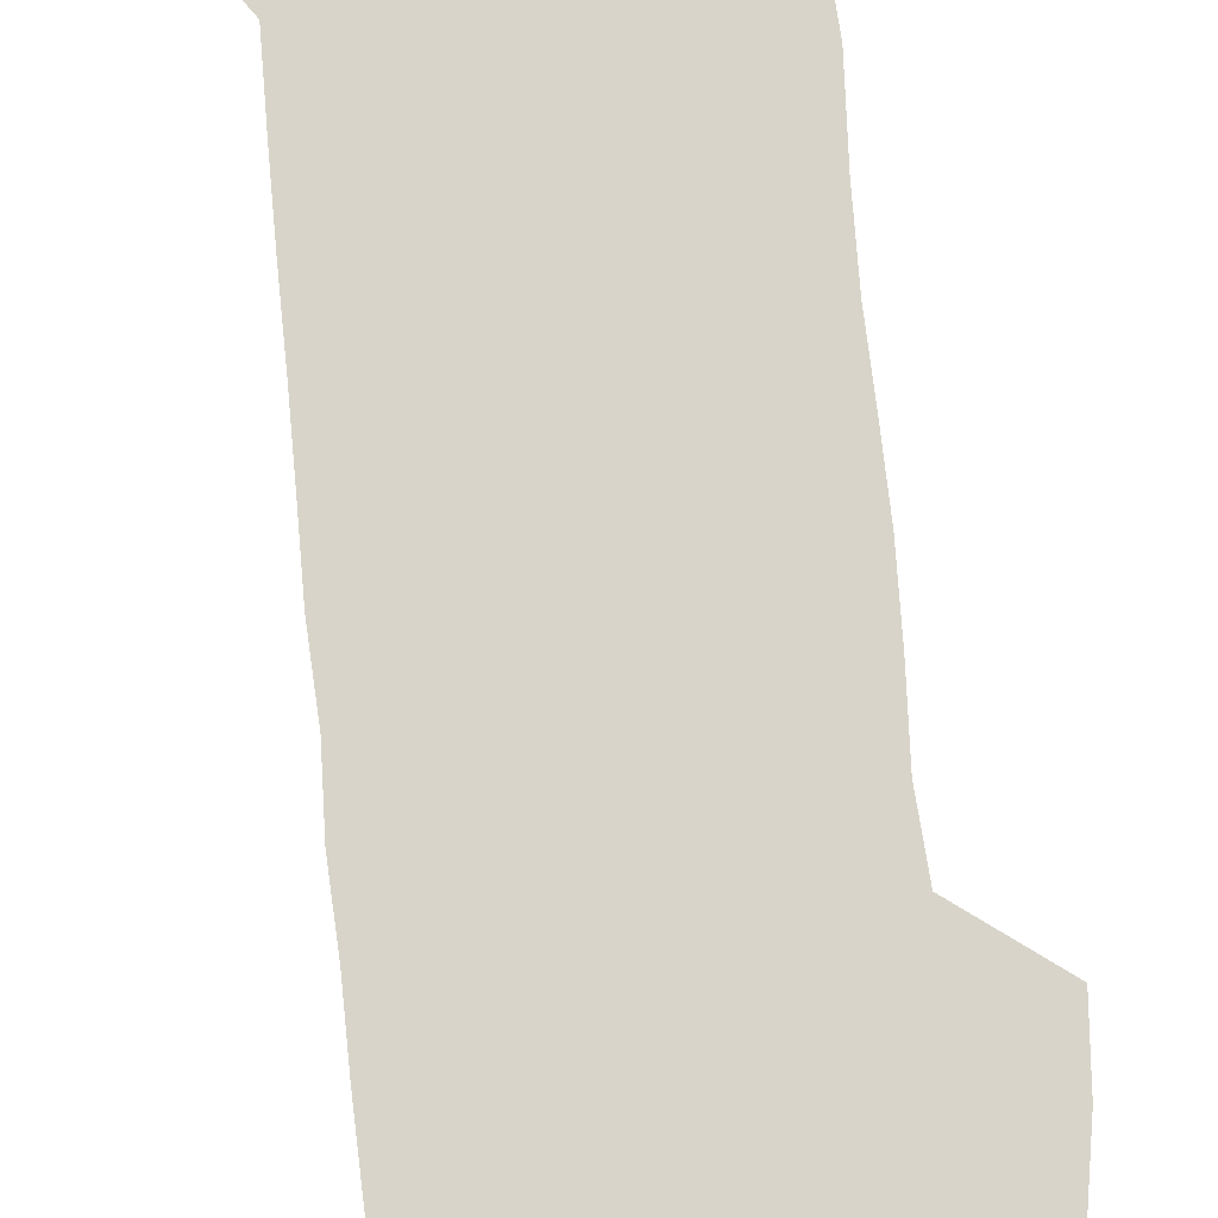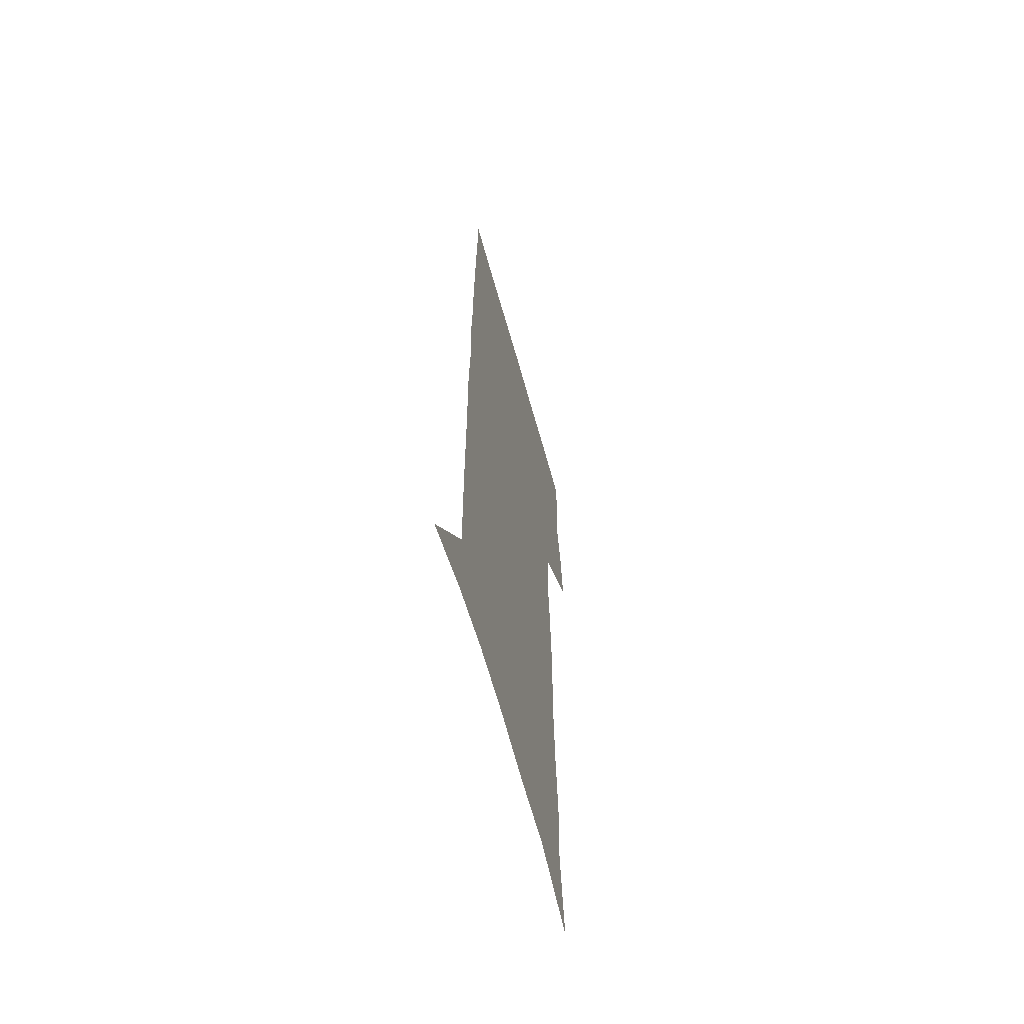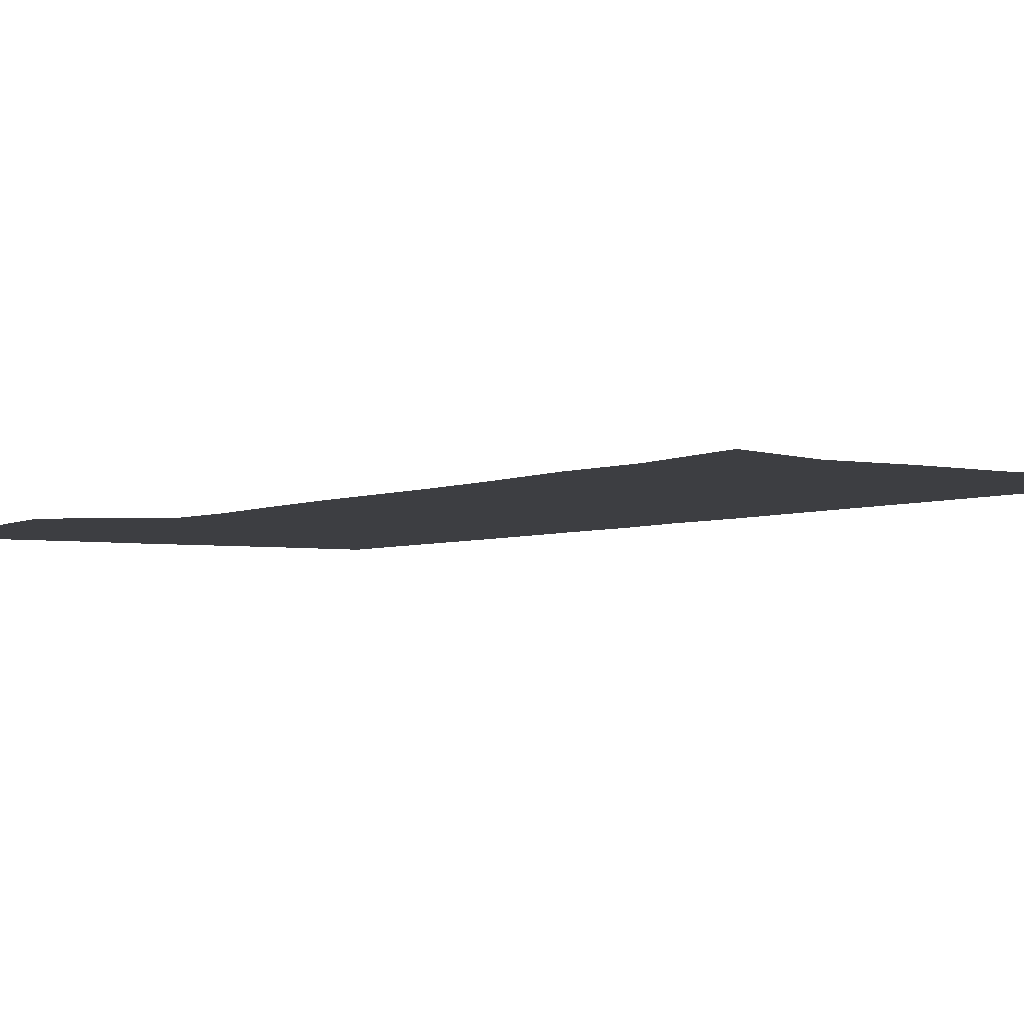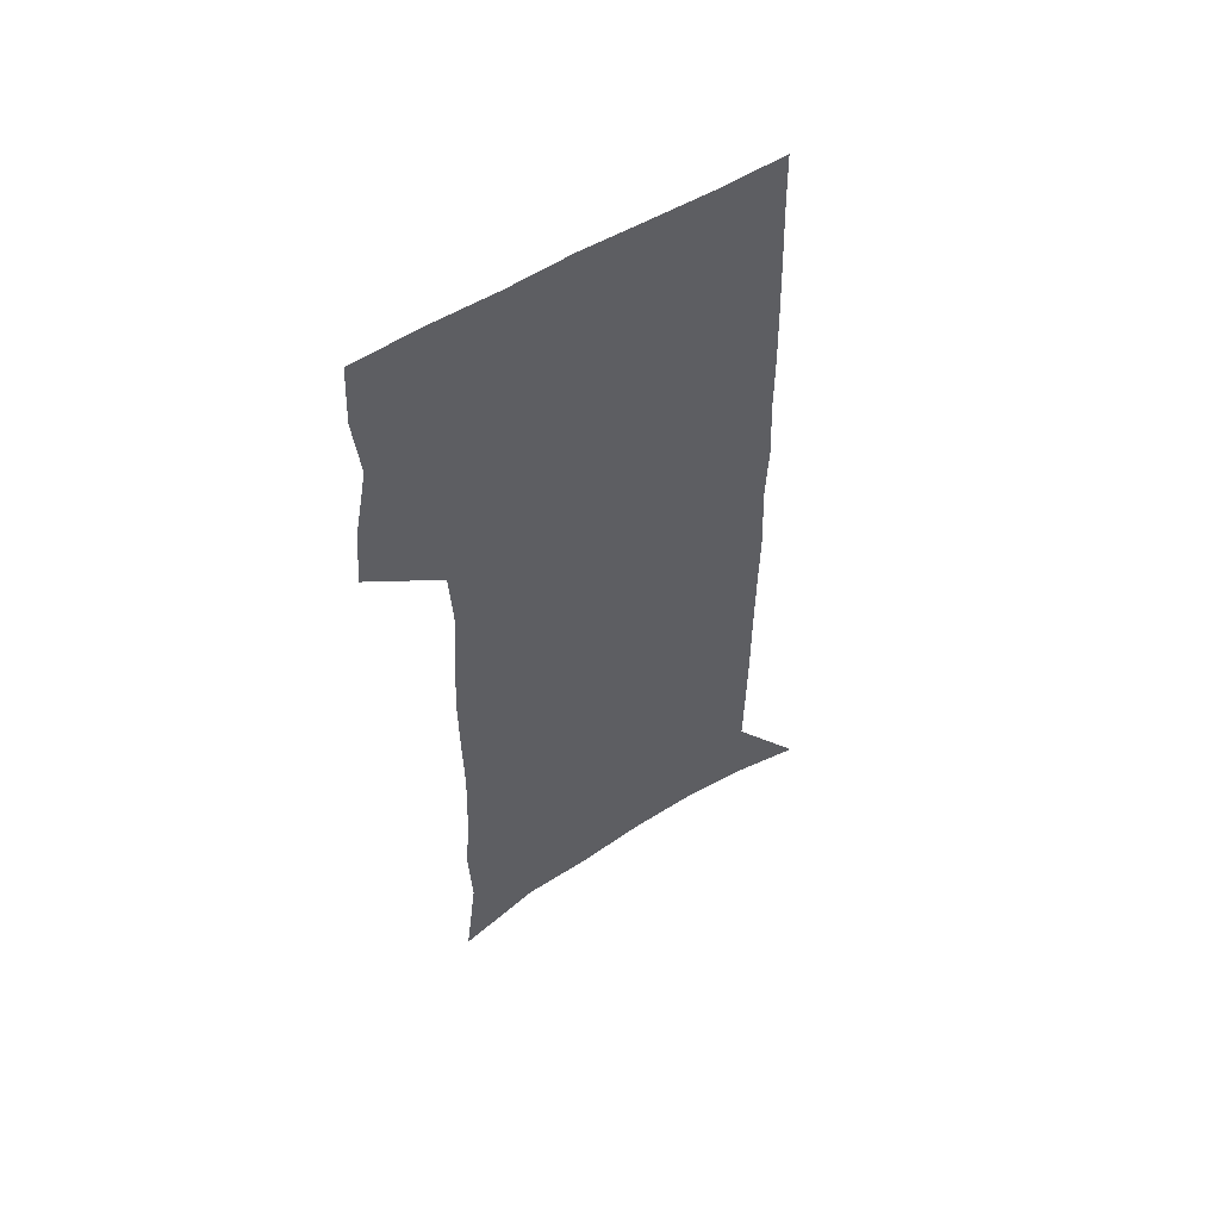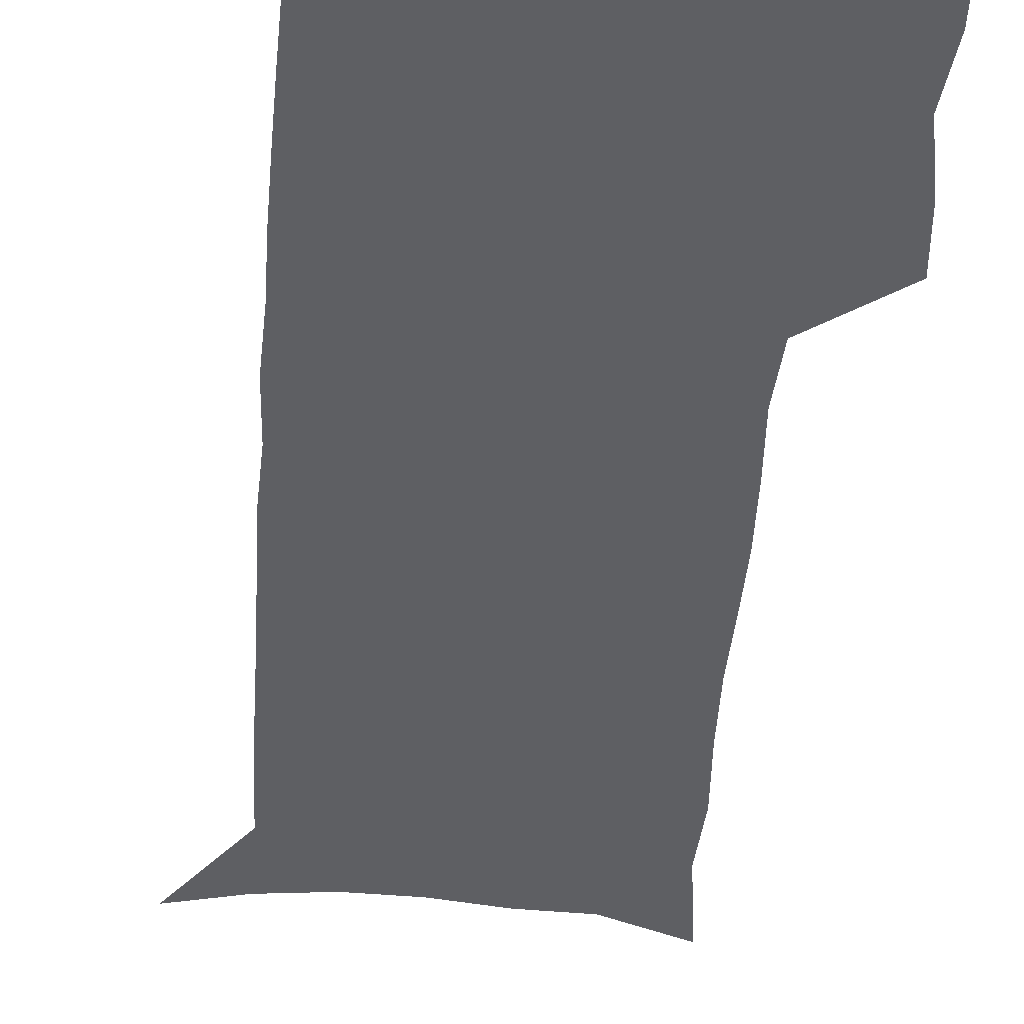
<metadata>
{"format":"obj","ext":"obj","renderer":"f3d","projection":"perspective","resolution":1024,"background":"white","views":[{"elev":75.5,"azim":174.1,"up":"+Z"},{"elev":-63.4,"azim":105.5,"up":"+Y"},{"elev":-3.5,"azim":-31.9,"up":"+Z"},{"elev":56.9,"azim":-32.4,"up":"+Y"},{"elev":-41.1,"azim":175.8,"up":"+Z"}]}
</metadata>
<code>
v 478.4 447.3 0
v 481 476.5 0
v 486.5 506.4 0
v 483.6 535.3 0
v 485 563 0
v 504.4 120.3 0
v 509.9 166.5 0
v 508.5 199.3 0
v 510.9 235.3 0
v 511.9 268.5 0
v 511.4 299.5 0
v 511.2 330.2 0
v 512.4 361.5 0
v 514.3 392.7 0
v 512.8 421.3 0
v 516.4 450.9 0
v 514.5 478.4 0
v 517.1 506.5 0
v 517 534 0
v 513.5 564.3 0
v 539.3 134.9 0
v 541.9 176.3 0
v 544.3 213.4 0
v 544.6 245.6 0
v 544.1 276.2 0
v 544.2 307 0
v 544.2 337.1 0
v 544.1 366.6 0
v 544.5 395.9 0
v 545.8 425 0
v 546.7 452.8 0
v 546.3 479.7 0
v 546.4 506.5 0
v 546.7 532.6 0
v 542.9 563.8 0
v 568.9 136.3 0
v 571.3 181.2 0
v 573.7 220.8 0
v 573.3 249.9 0
v 573.2 280.6 0
v 573.2 310.7 0
v 573.2 340.5 0
v 573.4 369.9 0
v 573.8 398.6 0
v 574 426.3 0
v 574.5 453.9 0
v 573.8 480.4 0
v 573.8 506.9 0
v 573.3 533.5 0
v 570.8 565 0
v 598.8 140.9 0
v 599.9 186.3 0
v 600.5 219 0
v 600.6 249.4 0
v 600.7 282.1 0
v 600.7 311.3 0
v 600.8 343 0
v 600.8 371.2 0
v 600.9 398.8 0
v 601 426.4 0
v 600.8 454.2 0
v 600.7 480.8 0
v 600.5 507.3 0
v 600.1 533.3 0
v 599 563.9 0
v 628.3 142.1 0
v 628.2 181.7 0
v 628 217.4 0
v 628.2 249.1 0
v 628.2 280.4 0
v 628.5 310.2 0
v 628 341.3 0
v 627.9 370.4 0
v 628.3 398.2 0
v 628.5 426.1 0
v 627.9 454 0
v 627.7 481.1 0
v 627.5 508 0
v 626.9 534.8 0
v 627 562.9 0
v 657.9 138.7 0
v 657.3 177.2 0
v 657.9 210.6 0
v 658.1 242.9 0
v 658.1 274.8 0
v 658.4 305.4 0
v 658.8 335.8 0
v 657.5 366.9 0
v 658.7 395.3 0
v 657.5 424.7 0
v 657.5 452.9 0
v 656.9 481 0
v 656.2 508.7 0
v 655.3 536.2 0
v 654.8 563.5 0
v 689.1 130.4 0
v 691 571 0
v 691 601 0
f 15 16 1
f 1 16 2
f 16 17 2
f 2 17 3
f 17 18 3
f 3 18 4
f 18 19 4
f 4 19 5
f 19 20 5
f 6 21 7
f 21 22 7
f 7 22 8
f 22 23 8
f 8 23 9
f 23 24 9
f 9 24 10
f 24 25 10
f 10 25 11
f 25 26 11
f 11 26 12
f 26 27 12
f 12 27 13
f 27 28 13
f 13 28 14
f 28 29 14
f 14 29 15
f 29 30 15
f 15 30 16
f 30 31 16
f 16 31 17
f 31 32 17
f 17 32 18
f 32 33 18
f 18 33 19
f 33 34 19
f 19 34 20
f 34 35 20
f 21 36 22
f 36 37 22
f 22 37 23
f 37 38 23
f 23 38 24
f 38 39 24
f 24 39 25
f 39 40 25
f 25 40 26
f 40 41 26
f 26 41 27
f 41 42 27
f 27 42 28
f 42 43 28
f 28 43 29
f 43 44 29
f 29 44 30
f 44 45 30
f 30 45 31
f 45 46 31
f 31 46 32
f 46 47 32
f 32 47 33
f 47 48 33
f 33 48 34
f 48 49 34
f 34 49 35
f 49 50 35
f 36 51 37
f 51 52 37
f 37 52 38
f 52 53 38
f 38 53 39
f 53 54 39
f 39 54 40
f 54 55 40
f 40 55 41
f 55 56 41
f 41 56 42
f 56 57 42
f 42 57 43
f 57 58 43
f 43 58 44
f 58 59 44
f 44 59 45
f 59 60 45
f 45 60 46
f 60 61 46
f 46 61 47
f 61 62 47
f 47 62 48
f 62 63 48
f 48 63 49
f 63 64 49
f 49 64 50
f 64 65 50
f 51 66 52
f 66 67 52
f 52 67 53
f 67 68 53
f 53 68 54
f 68 69 54
f 54 69 55
f 69 70 55
f 55 70 56
f 70 71 56
f 56 71 57
f 71 72 57
f 57 72 58
f 72 73 58
f 58 73 59
f 73 74 59
f 59 74 60
f 74 75 60
f 60 75 61
f 75 76 61
f 61 76 62
f 76 77 62
f 62 77 63
f 77 78 63
f 63 78 64
f 78 79 64
f 64 79 65
f 79 80 65
f 66 81 67
f 81 82 67
f 67 82 68
f 82 83 68
f 68 83 69
f 83 84 69
f 69 84 70
f 84 85 70
f 70 85 71
f 85 86 71
f 71 86 72
f 86 87 72
f 72 87 73
f 87 88 73
f 73 88 74
f 88 89 74
f 74 89 75
f 89 90 75
f 75 90 76
f 90 91 76
f 76 91 77
f 91 92 77
f 77 92 78
f 92 93 78
f 78 93 79
f 93 94 79
f 79 94 80
f 94 95 80
f 81 96 82

</code>
